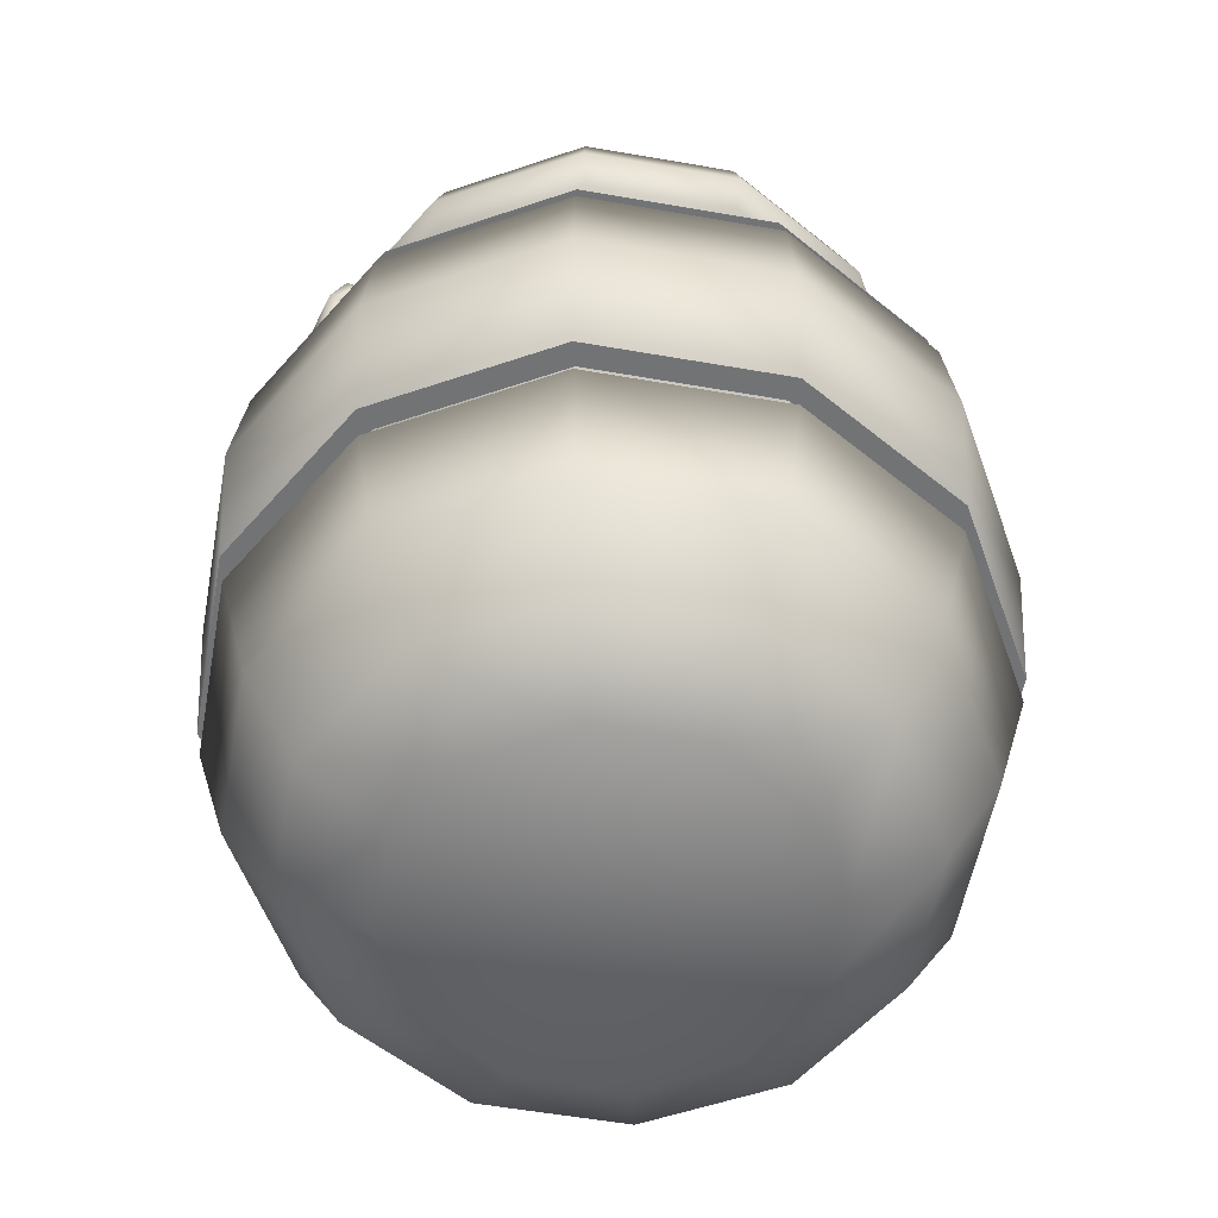
<metadata>
{"format":"obj","ext":"obj","renderer":"f3d","projection":"perspective","resolution":1024,"background":"white","views":[{"elev":-55.9,"azim":4.6,"up":"+Y"}]}
</metadata>
<code>
o Cylinder_Cylinder.001
v -0 0.03185 -0.01057
v 0.005285 0.03185 -0.009154
v 0.009154 0.03185 -0.005285
v 0.01057 0.03185 0
v 0.009154 0.03185 0.005285
v 0.005285 0.03185 0.009154
v -0 0.03185 0.01057
v -0.005285 0.03185 0.009154
v -0.009154 0.03185 0.005285
v -0.01057 0.03185 -0
v -0.009154 0.03185 -0.005285
v -0.005285 0.03185 -0.009154
v 0 0.00615 -0.01446
v -0.007551 0.0126 0.01308
v -0.007414 0.01111 0.01284
v 0.007228 0.00615 -0.01252
v -0.01308 0.0126 0.007551
v 0.01252 0.00615 -0.007228
v -0.01284 0.01111 0.007414
v 0.01446 0.00615 0
v -0.0151 0.0126 -0
v 0.01252 0.00615 0.007228
v -0.01483 0.01111 -0
v 0.007228 0.00615 0.01252
v -0.01308 0.0126 -0.007551
v -0 0.00615 0.01446
v -0.01284 0.01111 -0.007414
v -0.007228 0.00615 0.01252
v -0.007551 0.0126 -0.01308
v -0.01252 0.00615 0.007228
v -0.007414 0.01111 -0.01284
v -0.01446 0.00615 -0
v 0 0.01111 -0.01483
v -0.01252 0.00615 -0.007228
v 0 0.0126 -0.0151
v -0.007228 0.00615 -0.01252
v -0 0 -0.008417
v -0 0.002134 -0.01216
v 0.004208 0 -0.007289
v 0.00608 0.002134 -0.01053
v 0.007289 0 -0.004208
v 0.01053 0.002134 -0.00608
v 0.008417 0 0
v 0.01216 0.002134 0
v 0.007289 0 0.004208
v 0.01053 0.002134 0.00608
v 0.004208 0 0.007289
v 0.00608 0.002134 0.01053
v -0 0 0.008417
v -0 0.002134 0.01216
v -0.004208 0 0.007289
v -0.00608 0.002134 0.01053
v -0.007289 0 0.004208
v -0.01053 0.002134 0.00608
v -0.008417 0 0
v -0.01216 0.002134 -0
v -0.007289 0 -0.004208
v -0.01053 0.002134 -0.00608
v -0.004208 0 -0.007289
v -0.00608 0.002134 -0.01053
v 0 0.01962 -0.01672
v 0.008358 0.01962 -0.01448
v 0.01448 0.01962 -0.008358
v 0.01672 0.01962 0
v 0.01448 0.01962 0.008358
v 0.008358 0.01962 0.01448
v -0 0.01962 0.01672
v -0.008358 0.01962 0.01448
v -0.01448 0.01962 0.008358
v -0.01672 0.01962 -0
v -0.01448 0.01962 -0.008358
v -0.008358 0.01962 -0.01448
v 0 0.0126 -0.01613
v 0 0.01111 -0.01585
v 0.007927 0.01111 -0.01373
v 0.008064 0.0126 -0.01397
v 0.01373 0.01111 -0.007927
v 0.01397 0.0126 -0.008064
v 0.01585 0.01111 0
v 0.01613 0.0126 0
v 0.01373 0.01111 0.007927
v 0.01397 0.0126 0.008064
v 0.007927 0.01111 0.01373
v 0.008064 0.0126 0.01397
v -0 0.01111 0.01585
v -0 0.0126 0.01613
v -0.007927 0.01111 0.01373
v -0.008064 0.0126 0.01397
v -0.01373 0.01111 0.007927
v -0.01397 0.0126 0.008064
v -0.01585 0.01111 -0
v -0.01613 0.0126 -0
v -0.01373 0.01111 -0.007927
v -0.01397 0.0126 -0.008064
v -0.007927 0.01111 -0.01373
v -0.008064 0.0126 -0.01397
v 0 0.0256 -0.01578
v 0 0.02425 -0.01616
v 0.008081 0.02425 -0.014
v 0.007892 0.0256 -0.01367
v 0.014 0.02425 -0.008081
v 0.01367 0.0256 -0.007892
v 0.01616 0.02425 0
v 0.01578 0.0256 0
v 0.014 0.02425 0.008081
v 0.01367 0.0256 0.007892
v 0.008081 0.02425 0.014
v 0.007892 0.0256 0.01367
v -0 0.02425 0.01616
v -0 0.0256 0.01578
v -0.008081 0.02425 0.014
v -0.007892 0.0256 0.01367
v -0.014 0.02425 0.008081
v -0.01367 0.0256 0.007892
v -0.01616 0.02425 -0
v -0.01578 0.0256 -0
v -0.014 0.02425 -0.008081
v -0.01367 0.0256 -0.007892
v -0.008081 0.02425 -0.014
v -0.007892 0.0256 -0.01367
v -0 0.01111 0.01483
v -0 0.0126 0.0151
v 0.007414 0.01111 0.01284
v 0.007551 0.0126 0.01308
v 0.01284 0.01111 0.007414
v 0.01308 0.0126 0.007551
v 0.01483 0.01111 0
v 0.0151 0.0126 0
v 0.01284 0.01111 -0.007414
v 0.01308 0.0126 -0.007551
v 0.007414 0.01111 -0.01284
v 0.007551 0.0126 -0.01308
v -0.007579 0.02425 -0.01313
v -0.00739 0.0256 -0.0128
v 0 0.0256 -0.01478
v 0 0.02425 -0.01516
v -0.01313 0.02425 -0.007579
v -0.0128 0.0256 -0.00739
v -0.01516 0.02425 -0
v -0.01478 0.0256 -0
v -0.01313 0.02425 0.007579
v -0.0128 0.0256 0.00739
v -0.007579 0.02425 0.01313
v -0.00739 0.0256 0.0128
v -0 0.02425 0.01516
v -0 0.0256 0.01478
v 0.007579 0.02425 0.01313
v 0.00739 0.0256 0.0128
v 0.01313 0.02425 0.007579
v 0.0128 0.0256 0.00739
v 0.01516 0.02425 0
v 0.01478 0.0256 0
v 0.01313 0.02425 -0.007579
v 0.0128 0.0256 -0.00739
v 0.007579 0.02425 -0.01313
v 0.00739 0.0256 -0.0128
v 0.006294 0.03224 -0.0109
v 0 0.03224 -0.01259
v 0.0109 0.03224 -0.006294
v 0.01259 0.03224 0
v 0.0109 0.03224 0.006294
v 0.006294 0.03224 0.0109
v -0 0.03224 0.01259
v -0.006294 0.03224 0.0109
v -0.0109 0.03224 0.006294
v -0.01259 0.03224 -0
v -0.0109 0.03224 -0.006294
v -0.006294 0.03224 -0.0109
v 0.006294 0.03639 -0.0109
v -0 0.03639 -0.01259
v 0.0109 0.03639 -0.006294
v 0.01259 0.03639 0
v 0.0109 0.03639 0.006294
v 0.006294 0.03639 0.0109
v -0 0.03639 0.01259
v -0.006294 0.03639 0.0109
v -0.0109 0.03639 0.006294
v -0.01259 0.03639 -0
v -0.0109 0.03639 -0.006294
v -0.006294 0.03639 -0.0109
v 0.01149 0.03431 0.006632
v 0.006632 0.03431 0.01149
v -0.006632 0.03431 -0.01149
v 0 0.03431 -0.01326
v 0.006632 0.03431 -0.01149
v 0.01149 0.03431 -0.006632
v -0.01149 0.03431 0.006632
v -0.01326 0.03431 -0
v -0 0.03431 0.01326
v 0.01326 0.03431 0
v -0.01149 0.03431 -0.006632
v -0.006632 0.03431 0.01149
v -0.007013 0.02873 -0.01215
v -0 0.02873 -0.01403
v 0.007013 0.02873 -0.01215
v 0.01215 0.02873 -0.007013
v 0.01403 0.02873 0
v 0.01215 0.02873 0.007013
v 0.007013 0.02873 0.01215
v -0 0.02873 0.01403
v -0.007013 0.02873 0.01215
v -0.01215 0.02873 0.007013
v -0.01403 0.02873 -0
v -0.01215 0.02873 -0.007013
v 0.005102 0.03417 -0.008837
v 0 0.03417 -0.0102
v 0.008837 0.03417 -0.005102
v 0.0102 0.03417 0
v 0.008837 0.03417 0.005102
v 0.005102 0.03417 0.008837
v 0 0.03417 0.0102
v -0.005102 0.03417 0.008837
v -0.008837 0.03417 0.005102
v -0.0102 0.03417 -0
v -0.008837 0.03417 -0.005102
v -0.005102 0.03417 -0.008837
v 0.004505 0.03228 -0.007804
v 0 0.03228 -0.009011
v 0.007804 0.03228 -0.004505
v 0.009011 0.03228 0
v 0.007804 0.03228 0.004505
v 0.004505 0.03228 0.007804
v 0 0.03228 0.009011
v -0.004505 0.03228 0.007804
v -0.007804 0.03228 0.004505
v -0.009011 0.03228 -0
v -0.007804 0.03228 -0.004505
v -0.004505 0.03228 -0.007804
v 0.00391 0.03145 -0.006772
v 0 0.03145 -0.00782
v 0.006772 0.03145 -0.00391
v 0.00782 0.03145 0
v 0.006772 0.03145 0.00391
v 0.00391 0.03145 0.006772
v 0 0.03145 0.00782
v -0.00391 0.03145 0.006772
v -0.006772 0.03145 0.00391
v -0.00782 0.03145 -0
v -0.006772 0.03145 -0.00391
v -0.00391 0.03145 -0.006772
v 0.00391 0.001814 -0.006772
v -0 0.001814 -0.00782
v 0.006772 0.001814 -0.00391
v 0.00782 0.001814 0
v 0.006772 0.001814 0.00391
v 0.00391 0.001814 0.006772
v -0 0.001814 0.00782
v -0.00391 0.001814 0.006772
v -0.006772 0.001814 0.00391
v -0.00782 0.001814 -0
v -0.006772 0.001814 -0.00391
v -0.00391 0.001814 -0.006772
v 0.01028 0.02413 0.005937
v 0.01028 0.00913 0.005937
v 0.005937 0.00913 0.01028
v 0.005937 0.02413 0.01028
v -0.005937 0.02413 -0.01028
v -0.005937 0.00913 -0.01028
v 0 0.00913 -0.01187
v 0 0.02413 -0.01187
v 0.005937 0.02413 -0.01028
v 0.005937 0.00913 -0.01028
v 0.01028 0.00913 -0.005937
v 0.01028 0.02413 -0.005937
v -0.01028 0.02413 0.005937
v -0.01028 0.00913 0.005937
v -0.01187 0.00913 -0
v -0.01187 0.02413 -0
v -0 0.00913 0.01187
v 0 0.02413 0.01187
v 0.01187 0.00913 0
v 0.01187 0.02413 0
v -0.01028 0.00913 -0.005937
v -0.01028 0.02413 -0.005937
v -0.005937 0.00913 0.01028
v -0.005937 0.02413 0.01028
v 0.01147 0.01663 0.006621
v 0.006621 0.01663 0.01147
v -0.006621 0.01663 -0.01147
v 0 0.01663 -0.01324
v 0.006621 0.01663 -0.01147
v 0.01147 0.01663 -0.006621
v -0.01147 0.01663 0.006621
v -0.01324 0.01663 -0
v -0 0.01663 0.01324
v 0.01324 0.01663 0
v -0.01147 0.01663 -0.006621
v -0.006621 0.01663 0.01147
v 0.004951 0.03536 -0.008576
v 0.00537 0.03639 -0.009302
v 0 0.03639 -0.01074
v 0 0.03536 -0.009903
v 0.008576 0.03536 -0.004951
v 0.009302 0.03639 -0.00537
v 0.009903 0.03536 0
v 0.01074 0.03639 0
v 0.008576 0.03536 0.004951
v 0.009302 0.03639 0.00537
v 0.004951 0.03536 0.008576
v 0.00537 0.03639 0.009302
v -0 0.03536 0.009903
v -0 0.03639 0.01074
v -0.004951 0.03536 0.008576
v -0.00537 0.03639 0.009302
v -0.008576 0.03536 0.004951
v -0.009302 0.03639 0.00537
v -0.009903 0.03536 -0
v -0.01074 0.03639 -0
v -0.008576 0.03536 -0.004951
v -0.009302 0.03639 -0.00537
v -0.004951 0.03536 -0.008576
v -0.00537 0.03639 -0.009302
v -0.01076 0.03638 0.006456
v -0.0132 0.03639 -0
v -0.006279 0.0365 -0.011
v -0.006547 0.03499 -0.0112
v -0.01121 0.03235 0.006671
v -0.007849 0.03522 0.004756
v -0.008951 0.03655 0.005276
v -0.00916 0.03523 -0
v -0.01039 0.03655 -0
v -0.005114 0.03655 -0.009045
v -0.01367 0.03834 -1e-06
v -0.0112 0.03694 0.006574
v -0.006605 0.03706 -0.01132
v -0.007029 0.03525 -0.01167
v -0.01239 0.03008 0.005506
v -0.00733 0.03571 0.004615
v -0.008714 0.03723 0.005212
v -0.008631 0.03573 -1e-06
v -0.01017 0.03863 -0
v -0.00494 0.03723 -0.008871
v -0.01121 0.03507 0.006671
v -0.01196 0.03378 0.005636
v -0.01261 0.03404 0.005806
v -0.01182 0.03531 0.006844
v -0.01182 0.03259 0.006844
v -0.01214 0.02987 0.005822
v -0.01173 0.03145 0.005952
v -0.01196 0.03165 0.005636
v -0.01261 0.03191 0.005806
v -0.01237 0.0317 0.006123
v -0.01174 0.02982 0.005335
v -0.0115 0.02962 0.005651
v -0.01256 0.02941 0.005358
v -0.01268 0.0296 0.005333
v -0.01203 0.02934 0.005162
v -0.01213 0.02924 0.005246
v -0.01202 0.02915 0.005389
v -0.0118 0.02914 0.005478
v -0.01244 0.02939 0.005649
v -0.01245 0.02932 0.005502
v -0.01297 0.03352 0.002051
v -0.01296 0.03352 -0.000899
v -0.01329 0.03488 0.000292
v -0.01364 0.03377 -0.000902
v -0.01365 0.03378 0.00205
v -0.01393 0.03515 0.000392
v -0.004922 0.03583 -0.008851
v -0.005221 0.03504 -0.007975
v -0.004843 0.03553 -0.007594
v -0.004594 0.03625 -0.00852
v -0.004279 0.03547 -0.008754
v -0.004477 0.03556 -0.008946
v -0.004775 0.03477 -0.008069
v -0.00449 0.03491 -0.008135
v -0.004149 0.03598 -0.008615
v -0.00413 0.03567 -0.008603
v -0.004306 0.03515 -0.007949
v -0.004398 0.03526 -0.007688
v -0.01051 0.03641 -0.00739
v -0.01175 0.03639 -0.00544
v -0.01174 0.0338 -0.005147
v -0.01054 0.03408 -0.007178
v -0.007196 0.03518 -0.005502
v -0.008246 0.03523 -0.003412
v -0.009309 0.03655 -0.004029
v -0.008152 0.03655 -0.006032
v -0.01214 0.03666 -0.005696
v -0.01091 0.03645 -0.007624
v -0.01113 0.03434 -0.007518
v -0.01232 0.03407 -0.005486
v -0.007789 0.03573 -0.003142
v -0.006736 0.03567 -0.005234
v -0.007953 0.03672 -0.005917
v -0.009103 0.03703 -0.003965
f 195 3 196
f 99 63 62
f 63 103 64
f 103 65 64
f 105 66 65
f 107 67 66
f 109 68 67
f 111 69 68
f 69 115 70
f 115 71 70
f 9 164 165
f 71 119 72
f 98 62 61
f 60 13 38
f 16 42 40
f 119 61 72
f 3 197 196
f 34 60 58
f 31 35 33
f 71 96 94
f 32 58 56
f 11 193 204
f 71 92 70
f 30 56 54
f 10 204 203
f 70 90 69
f 28 54 52
f 9 203 202
f 69 88 68
f 26 52 50
f 8 202 201
f 68 86 67
f 24 50 48
f 7 201 200
f 67 84 66
f 46 24 48
f 6 200 199
f 66 82 65
f 20 46 44
f 5 199 198
f 64 82 80
f 18 44 42
f 4 198 197
f 64 78 63
f 43 47 51
f 62 78 76
f 1 195 194
f 40 37 38
f 40 41 39
f 44 41 42
f 46 43 44
f 46 47 45
f 48 49 47
f 52 49 50
f 54 51 52
f 56 53 54
f 58 55 56
f 60 57 58
f 38 59 60
f 38 16 40
f 74 16 13
f 93 36 34
f 91 34 32
f 89 32 30
f 87 30 28
f 85 28 26
f 83 26 24
f 22 83 24
f 79 22 20
f 77 20 18
f 16 77 18
f 61 96 72
f 95 13 36
f 104 154 102
f 73 132 35
f 111 141 113
f 86 124 84
f 120 135 134
f 74 131 75
f 93 23 27
f 114 144 112
f 103 149 105
f 78 132 76
f 96 25 94
f 83 121 85
f 62 73 61
f 106 152 104
f 113 139 115
f 88 122 86
f 75 129 77
f 93 31 95
f 116 142 114
f 105 147 107
f 80 130 78
f 73 29 96
f 85 15 87
f 106 148 150
f 115 137 117
f 12 194 193
f 27 29 31
f 23 25 27
f 23 17 21
f 15 17 19
f 121 14 15
f 123 122 121
f 125 124 123
f 127 126 125
f 129 128 127
f 131 130 129
f 33 132 131
f 134 136 133
f 138 133 137
f 138 139 140
f 142 139 141
f 142 143 144
f 144 145 146
f 148 145 147
f 150 147 149
f 150 151 152
f 152 153 154
f 154 155 156
f 156 136 135
f 83 125 123
f 94 21 92
f 119 136 98
f 101 151 103
f 110 144 146
f 89 23 91
f 82 124 126
f 109 143 111
f 120 138 118
f 100 154 156
f 79 125 81
f 92 17 90
f 117 133 119
f 99 153 101
f 110 148 108
f 87 19 89
f 100 135 97
f 80 126 128
f 107 145 109
f 118 140 116
f 95 33 74
f 98 155 99
f 77 127 79
f 90 14 88
f 181 174 182
f 5 162 6
f 1 168 158
f 2 159 3
f 10 165 166
f 6 163 7
f 3 160 4
f 10 167 11
f 1 157 2
f 8 163 164
f 4 161 5
f 12 167 168
f 301 212 303
f 183 170 184
f 186 169 171
f 187 178 188
f 189 174 175
f 186 172 190
f 188 179 191
f 189 176 192
f 190 173 181
f 191 180 183
f 184 169 185
f 192 177 187
f 293 205 207
f 291 169 170
f 297 208 209
f 297 210 299
f 302 174 300
f 299 211 301
f 303 213 305
f 307 213 214
f 307 215 309
f 311 215 216
f 295 207 208
f 164 187 165
f 157 184 185
f 167 183 168
f 161 190 181
f 164 189 192
f 167 188 191
f 159 190 160
f 162 189 163
f 165 188 166
f 157 186 159
f 168 184 158
f 162 181 182
f 193 97 120
f 194 100 97
f 104 198 106
f 198 108 106
f 108 200 110
f 200 112 110
f 201 114 112
f 202 116 114
f 203 118 116
f 118 193 120
f 196 104 102
f 100 196 102
f 216 218 206
f 296 171 294
f 310 178 308
f 304 175 302
f 298 172 296
f 312 179 310
f 294 169 290
f 306 176 304
f 300 173 298
f 291 180 312
f 292 216 206
f 308 177 306
f 222 233 234
f 205 219 207
f 213 226 214
f 211 222 223
f 207 220 208
f 214 227 215
f 212 223 224
f 208 221 209
f 215 228 216
f 206 217 205
f 212 225 213
f 210 221 222
f 254 246 255
f 228 230 218
f 217 231 219
f 225 238 226
f 223 234 235
f 219 232 220
f 226 239 227
f 223 236 224
f 220 233 221
f 227 240 228
f 218 229 217
f 224 237 225
f 251 247 243
f 258 242 259
f 262 243 263
f 266 250 267
f 255 247 269
f 263 244 271
f 267 251 273
f 269 248 275
f 271 245 254
f 273 252 258
f 262 242 241
f 275 249 266
f 237 276 265
f 288 266 283
f 230 261 229
f 280 262 281
f 240 274 257
f 287 258 279
f 233 272 253
f 286 254 277
f 236 270 276
f 285 275 288
f 239 268 274
f 284 273 287
f 231 272 232
f 282 271 286
f 234 270 235
f 285 255 269
f 237 268 238
f 283 267 284
f 229 264 231
f 281 263 282
f 240 260 230
f 279 259 280
f 234 253 256
f 278 254 255
f 253 278 256
f 257 280 260
f 261 282 264
f 268 283 284
f 256 285 270
f 264 286 272
f 274 284 287
f 270 288 276
f 272 277 253
f 257 287 279
f 260 281 261
f 265 288 283
f 290 292 289
f 294 289 293
f 296 293 295
f 298 295 297
f 300 297 299
f 302 299 301
f 302 303 304
f 304 305 306
f 306 307 308
f 310 307 309
f 310 311 312
f 291 311 292
f 289 206 205
f 195 2 3
f 99 101 63
f 63 101 103
f 103 105 65
f 105 107 66
f 107 109 67
f 109 111 68
f 111 113 69
f 69 113 115
f 115 117 71
f 9 8 164
f 71 117 119
f 98 99 62
f 60 36 13
f 16 18 42
f 119 98 61
f 3 4 197
f 34 36 60
f 31 29 35
f 71 72 96
f 32 34 58
f 11 12 193
f 71 94 92
f 30 32 56
f 10 11 204
f 70 92 90
f 28 30 54
f 9 10 203
f 69 90 88
f 26 28 52
f 8 9 202
f 68 88 86
f 24 26 50
f 7 8 201
f 67 86 84
f 46 22 24
f 6 7 200
f 66 84 82
f 20 22 46
f 5 6 199
f 64 65 82
f 18 20 44
f 4 5 198
f 64 80 78
f 59 37 39
f 39 41 43
f 43 45 47
f 47 49 51
f 51 53 55
f 55 57 51
f 57 59 51
f 59 39 51
f 39 43 51
f 62 63 78
f 1 2 195
f 40 39 37
f 40 42 41
f 44 43 41
f 46 45 43
f 46 48 47
f 48 50 49
f 52 51 49
f 54 53 51
f 56 55 53
f 58 57 55
f 60 59 57
f 38 37 59
f 38 13 16
f 74 75 16
f 93 95 36
f 91 93 34
f 89 91 32
f 87 89 30
f 85 87 28
f 83 85 26
f 22 81 83
f 79 81 22
f 77 79 20
f 16 75 77
f 61 73 96
f 95 74 13
f 104 152 154
f 73 76 132
f 111 143 141
f 86 122 124
f 120 97 135
f 74 33 131
f 93 91 23
f 114 142 144
f 103 151 149
f 78 130 132
f 96 29 25
f 83 123 121
f 62 76 73
f 106 150 152
f 113 141 139
f 88 14 122
f 75 131 129
f 93 27 31
f 116 140 142
f 105 149 147
f 80 128 130
f 73 35 29
f 85 121 15
f 106 108 148
f 115 139 137
f 12 1 194
f 27 25 29
f 23 21 25
f 23 19 17
f 15 14 17
f 121 122 14
f 123 124 122
f 125 126 124
f 127 128 126
f 129 130 128
f 131 132 130
f 33 35 132
f 134 135 136
f 138 134 133
f 138 137 139
f 142 140 139
f 142 141 143
f 144 143 145
f 148 146 145
f 150 148 147
f 150 149 151
f 152 151 153
f 154 153 155
f 156 155 136
f 83 81 125
f 94 25 21
f 119 133 136
f 101 153 151
f 110 112 144
f 89 19 23
f 82 84 124
f 109 145 143
f 120 134 138
f 100 102 154
f 79 127 125
f 92 21 17
f 117 137 133
f 99 155 153
f 110 146 148
f 87 15 19
f 100 156 135
f 80 82 126
f 107 147 145
f 118 138 140
f 95 31 33
f 98 136 155
f 77 129 127
f 90 17 14
f 181 173 174
f 5 161 162
f 1 12 168
f 2 157 159
f 10 9 165
f 6 162 163
f 3 159 160
f 10 166 167
f 1 158 157
f 8 7 163
f 4 160 161
f 12 11 167
f 301 211 212
f 183 180 170
f 186 185 169
f 187 177 178
f 189 182 174
f 186 171 172
f 188 178 179
f 189 175 176
f 190 172 173
f 191 179 180
f 184 170 169
f 192 176 177
f 293 289 205
f 291 290 169
f 297 295 208
f 297 209 210
f 302 175 174
f 299 210 211
f 303 212 213
f 307 305 213
f 307 214 215
f 311 309 215
f 295 293 207
f 164 192 187
f 157 158 184
f 167 191 183
f 161 160 190
f 164 163 189
f 167 166 188
f 159 186 190
f 162 182 189
f 165 187 188
f 157 185 186
f 168 183 184
f 162 161 181
f 193 194 97
f 194 195 100
f 104 197 198
f 198 199 108
f 108 199 200
f 200 201 112
f 201 202 114
f 202 203 116
f 203 204 118
f 118 204 193
f 196 197 104
f 100 195 196
f 216 228 218
f 296 172 171
f 310 179 178
f 304 176 175
f 298 173 172
f 312 180 179
f 294 171 169
f 306 177 176
f 300 174 173
f 291 170 180
f 292 311 216
f 308 178 177
f 222 221 233
f 205 217 219
f 213 225 226
f 211 210 222
f 207 219 220
f 214 226 227
f 212 211 223
f 208 220 221
f 215 227 228
f 206 218 217
f 212 224 225
f 210 209 221
f 254 245 246
f 228 240 230
f 217 229 231
f 225 237 238
f 223 222 234
f 219 231 232
f 226 238 239
f 223 235 236
f 220 232 233
f 227 239 240
f 218 230 229
f 224 236 237
f 243 241 242
f 242 252 251
f 251 250 249
f 249 248 247
f 247 246 245
f 245 244 243
f 243 242 251
f 251 249 247
f 247 245 243
f 258 252 242
f 262 241 243
f 266 249 250
f 255 246 247
f 263 243 244
f 267 250 251
f 269 247 248
f 271 244 245
f 273 251 252
f 262 259 242
f 275 248 249
f 237 236 276
f 288 275 266
f 230 260 261
f 280 259 262
f 240 239 274
f 287 273 258
f 233 232 272
f 286 271 254
f 236 235 270
f 285 269 275
f 239 238 268
f 284 267 273
f 231 264 272
f 282 263 271
f 234 256 270
f 285 278 255
f 237 265 268
f 283 266 267
f 229 261 264
f 281 262 263
f 240 257 260
f 279 258 259
f 234 233 253
f 278 277 254
f 253 277 278
f 257 279 280
f 261 281 282
f 268 265 283
f 256 278 285
f 264 282 286
f 274 268 284
f 270 285 288
f 272 286 277
f 257 274 287
f 260 280 281
f 265 276 288
f 290 291 292
f 294 290 289
f 296 294 293
f 298 296 295
f 300 298 297
f 302 300 299
f 302 301 303
f 304 303 305
f 306 305 307
f 310 308 307
f 310 309 311
f 291 312 311
f 289 292 206
f 324 323 357
f 360 375 378
f 314 377 321
f 374 326 316
f 316 371 374
f 313 321 319
f 320 319 321
f 320 383 330
f 356 323 379
f 317 339 340
f 385 384 361
f 326 380 325
f 386 323 331
f 331 324 329
f 329 330 331
f 360 364 365
f 386 330 383
f 385 325 380
f 375 361 384
f 318 330 328
f 315 332 322
f 315 326 325
f 319 328 329
f 376 321 377
f 373 356 382
f 313 329 324
f 378 315 322
f 353 335 357
f 313 336 333
f 341 342 337
f 317 342 339
f 333 337 317
f 339 343 340
f 334 341 335
f 342 327 338
f 339 338 344
f 340 327 341
f 327 351 338
f 343 350 347
f 348 352 345
f 338 350 344
f 347 345 346
f 351 349 350
f 351 345 352
f 347 349 348
f 327 347 346
f 353 354 355
f 356 357 358
f 356 353 357
f 313 333 334
f 322 362 359
f 360 370 361
f 362 370 367
f 363 369 366
f 370 366 369
f 364 368 363
f 364 366 365
f 370 368 367
f 362 364 359
f 372 374 371
f 377 375 376
f 377 371 378
f 381 379 380
f 385 383 384
f 380 386 385
f 376 384 383
f 382 374 373
f 314 355 354
f 323 358 357
f 357 335 324
f 335 336 324
f 378 322 360
f 322 359 360
f 314 372 377
f 374 381 326
f 316 315 371
f 313 314 321
f 320 318 319
f 320 376 383
f 379 382 356
f 356 358 323
f 340 334 317
f 334 333 317
f 362 332 361
f 332 385 361
f 326 381 380
f 386 379 323
f 331 323 324
f 329 328 330
f 360 359 364
f 386 331 330
f 385 332 325
f 375 360 361
f 318 320 330
f 315 325 332
f 315 316 326
f 319 318 328
f 376 320 321
f 373 354 356
f 313 319 329
f 378 371 315
f 353 334 335
f 313 324 336
f 337 336 335
f 335 341 337
f 317 337 342
f 333 336 337
f 339 344 343
f 334 340 341
f 342 341 327
f 339 342 338
f 340 343 327
f 327 346 351
f 343 344 350
f 348 349 352
f 338 351 350
f 347 348 345
f 351 352 349
f 351 346 345
f 347 350 349
f 327 343 347
f 356 354 353
f 334 353 313
f 353 355 314
f 313 353 314
f 322 332 362
f 360 365 370
f 362 361 370
f 363 368 369
f 370 365 366
f 364 367 368
f 364 363 366
f 370 369 368
f 362 367 364
f 372 373 374
f 377 378 375
f 377 372 371
f 381 382 379
f 385 386 383
f 380 379 386
f 376 375 384
f 382 381 374
f 354 373 372
f 372 314 354

</code>
